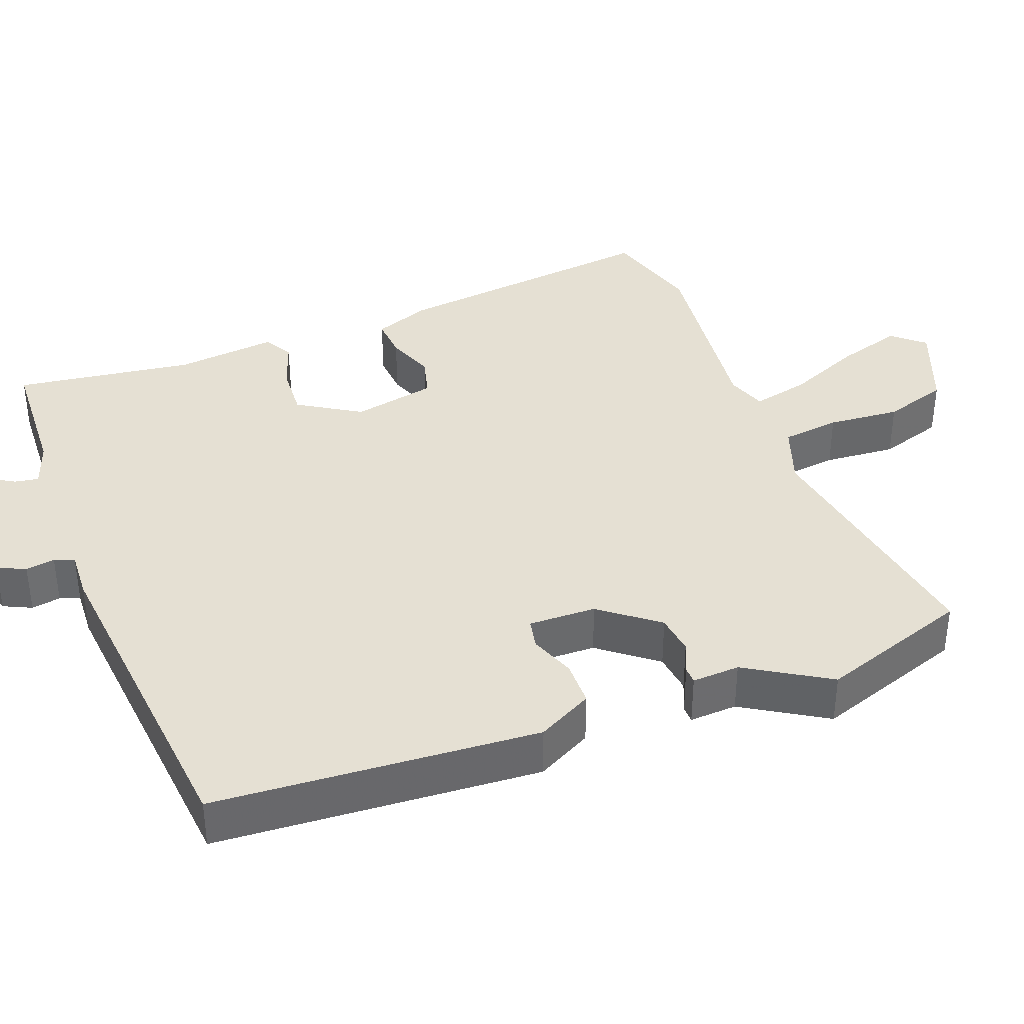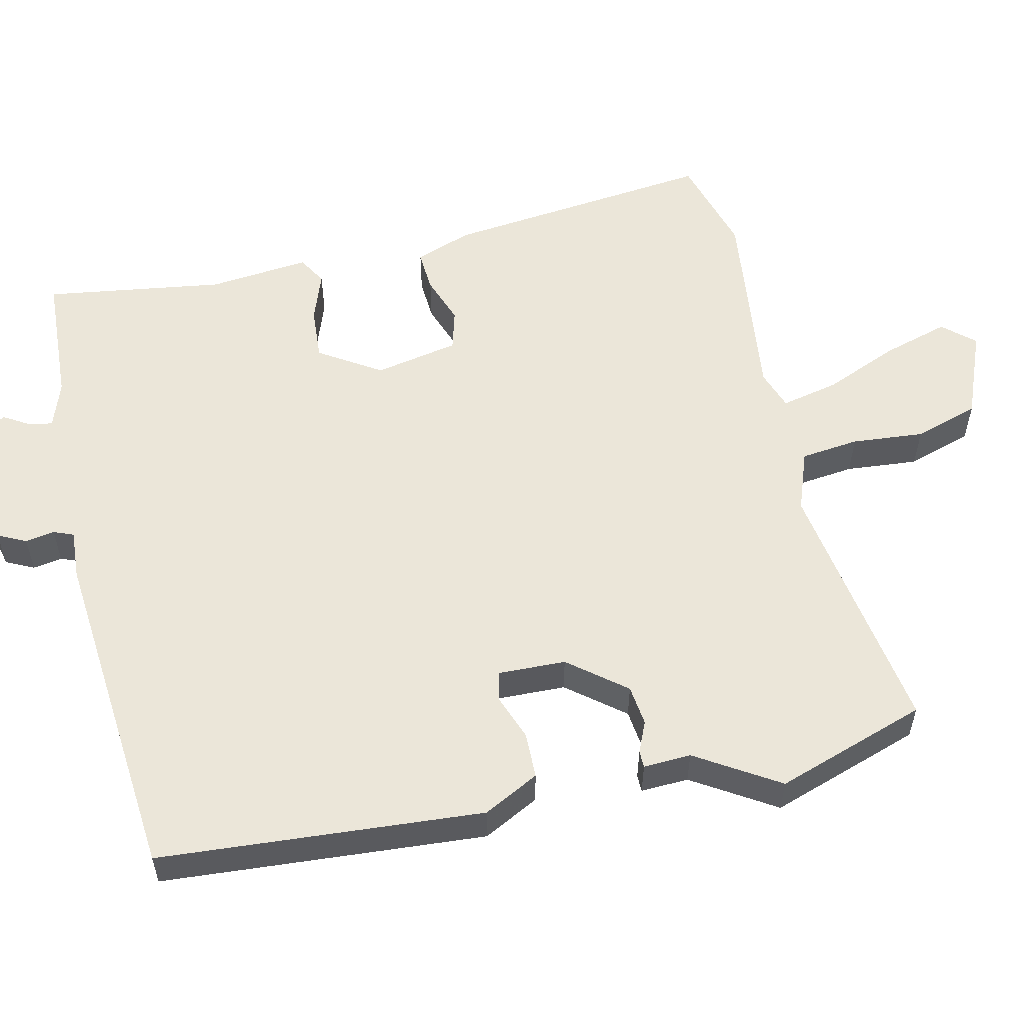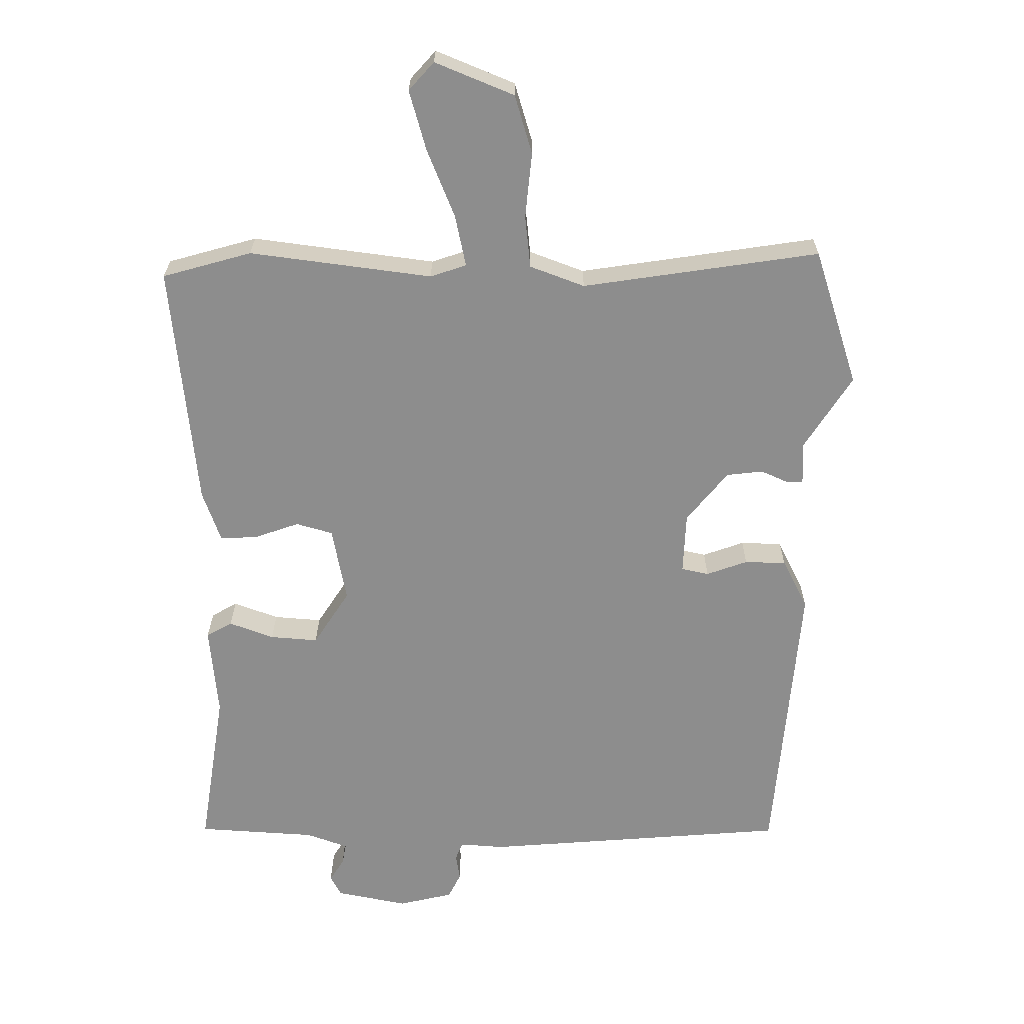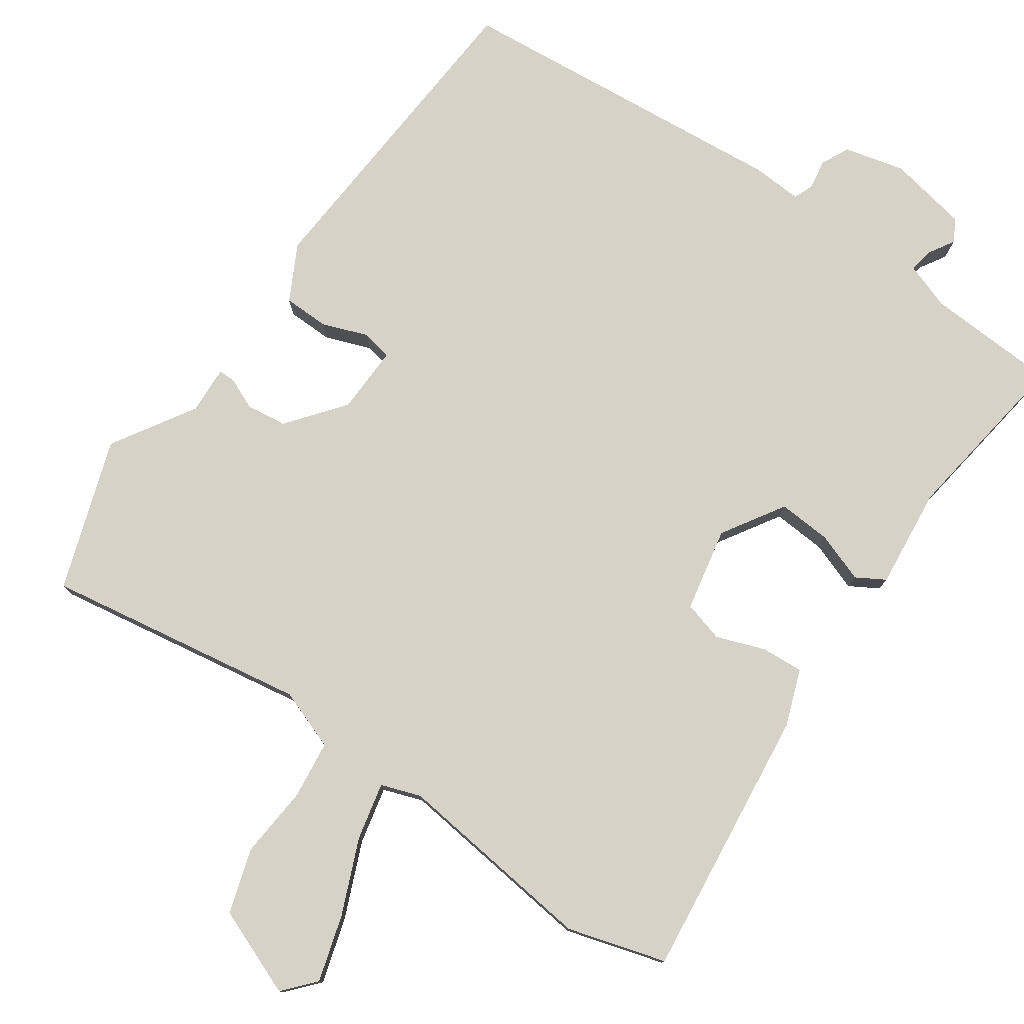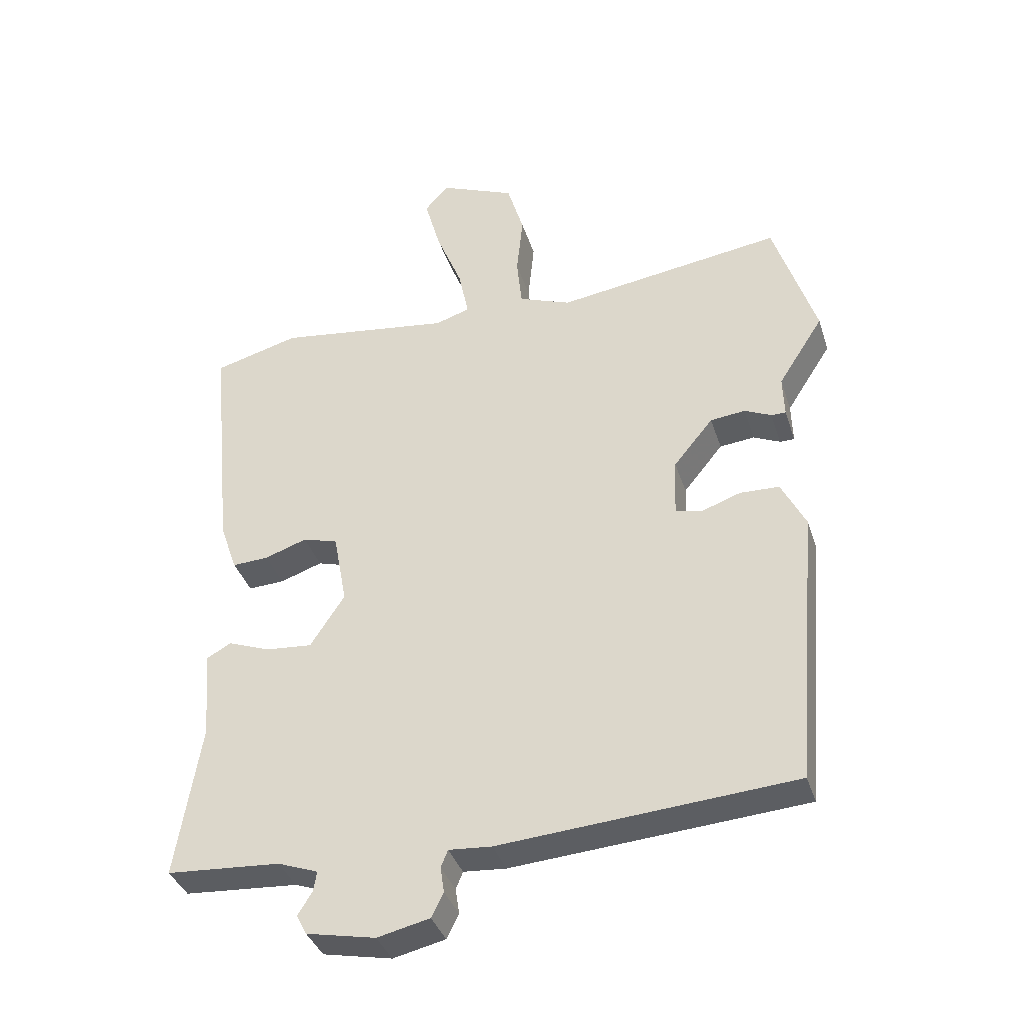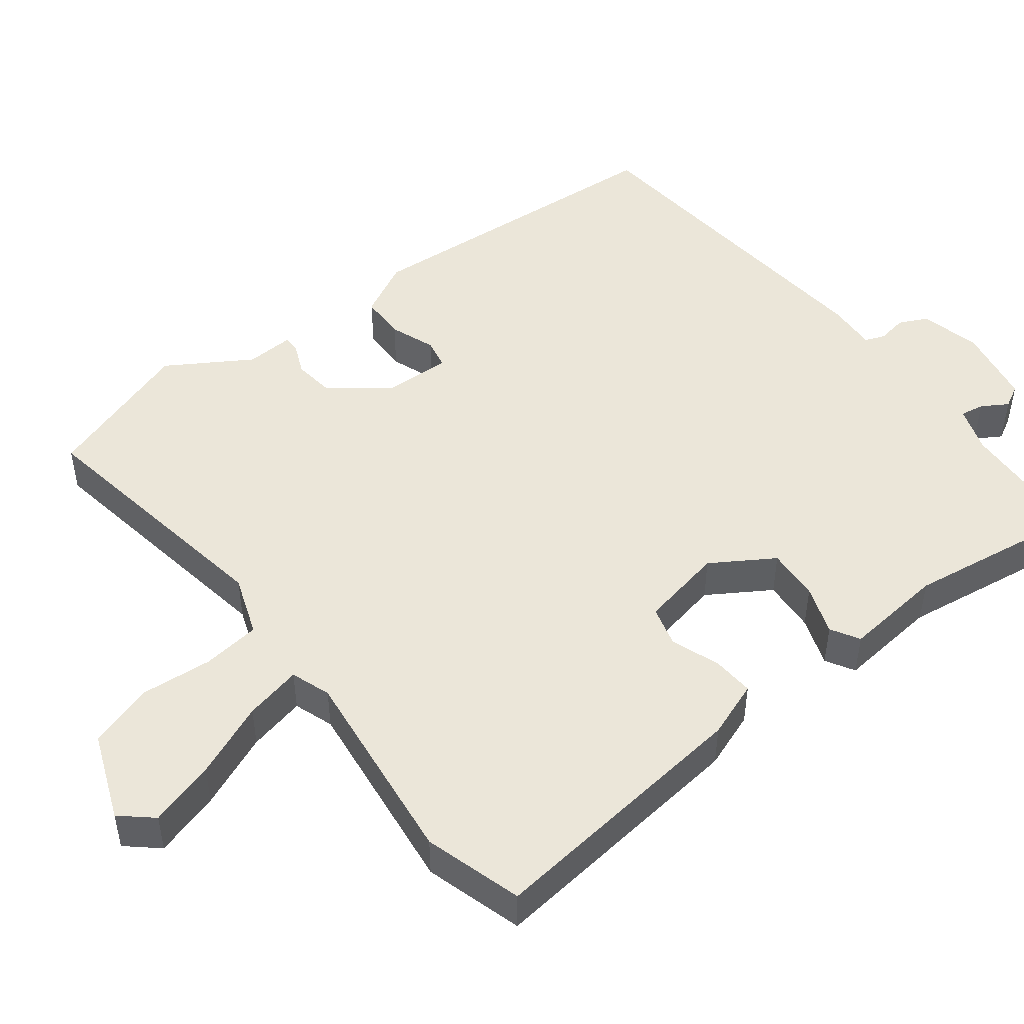
<metadata>
{"format":"obj","ext":"obj","renderer":"f3d","projection":"perspective","resolution":1024,"background":"white","views":[{"elev":38.0,"azim":-112.0,"up":"+Y"},{"elev":56.1,"azim":-103.6,"up":"+Y"},{"elev":25.4,"azim":-179.8,"up":"+Z"},{"elev":78.1,"azim":33.9,"up":"+Y"},{"elev":-37.2,"azim":-163.0,"up":"+Z"},{"elev":48.5,"azim":51.5,"up":"+Y"}]}
</metadata>
<code>
v 0.375 0.07 0.534
v 0.509 0.07 0.497
v 0.473 0.07 0.128
v 0.446 0.07 0.051
v 0.389 0.07 0.054
v 0.323 0.07 0.077
v 0.268 0.07 0.061
v 0.247 0.07 -0.053
v 0.301 0.07 -0.136
v 0.373 0.07 -0.13
v 0.44 0.07 -0.105
v 0.479 0.07 -0.127
v 0.467 0.07 -0.264
v 0.506 0.07 -0.507
v 0.328 0.07 -0.519
v 0.265 0.07 -0.542
v 0.271 0.07 -0.574
v 0.293 0.07 -0.609
v 0.277 0.07 -0.64
v 0.169 0.07 -0.662
v 0.087 0.07 -0.643
v 0.068 0.07 -0.605
v 0.074 0.07 -0.565
v 0.063 0.07 -0.538
v -0.004 0.07 -0.543
v -0.465 0.07 -0.508
v -0.503 0.07 -0.068
v -0.465 0.07 0.008
v -0.403 0.07 0.01
v -0.341 0.07 -0.012
v -0.3 0.07 -0.003
v -0.304 0.07 0.089
v -0.366 0.07 0.165
v -0.421 0.07 0.171
v -0.463 0.07 0.152
v -0.486 0.07 0.152
v -0.484 0.07 0.217
v -0.555 0.07 0.328
v -0.489 0.07 0.534
v -0.133 0.07 0.482
v -0.051 0.07 0.513
v -0.043 0.07 0.592
v -0.053 0.07 0.69
v -0.027 0.07 0.778
v 0.091 0.07 0.827
v 0.129 0.07 0.785
v 0.104 0.07 0.695
v 0.063 0.07 0.593
v 0.047 0.07 0.515
v 0.101 0.07 0.497
v 0.375 0 0.534
v 0.509 0 0.497
v 0.473 0 0.128
v 0.446 0 0.051
v 0.389 0 0.054
v 0.323 0 0.077
v 0.268 0 0.061
v 0.247 0 -0.053
v 0.301 0 -0.136
v 0.373 0 -0.13
v 0.44 0 -0.105
v 0.479 0 -0.127
v 0.467 0 -0.264
v 0.506 0 -0.507
v 0.328 0 -0.519
v 0.265 0 -0.542
v 0.271 0 -0.574
v 0.293 0 -0.609
v 0.277 0 -0.64
v 0.169 0 -0.662
v 0.087 0 -0.643
v 0.068 0 -0.605
v 0.074 0 -0.565
v 0.063 0 -0.538
v -0.004 0 -0.543
v -0.465 0 -0.508
v -0.503 0 -0.068
v -0.465 0 0.008
v -0.403 0 0.01
v -0.341 0 -0.012
v -0.3 0 -0.003
v -0.304 0 0.089
v -0.366 0 0.165
v -0.421 0 0.171
v -0.463 0 0.152
v -0.486 0 0.152
v -0.484 0 0.217
v -0.555 0 0.328
v -0.489 0 0.534
v -0.133 0 0.482
v -0.051 0 0.513
v -0.043 0 0.592
v -0.053 0 0.69
v -0.027 0 0.778
v 0.091 0 0.827
v 0.129 0 0.785
v 0.104 0 0.695
v 0.063 0 0.593
v 0.047 0 0.515
v 0.101 0 0.497
f 45 46 47 48
f 45 48 49
f 42 43 44 45
f 41 42 45 49
f 40 41 49 50
f 37 38 39 40
f 34 35 36 37
f 33 34 37 40
f 32 33 40 50
f 27 28 29 30
f 27 30 31
f 24 25 26 27
f 24 27 31
f 20 21 22 23
f 20 23 24
f 17 18 19 20
f 16 17 20 24
f 15 16 24 31
f 13 14 15 31
f 10 11 12 13
f 9 10 13
f 3 4 5 6
f 3 6 7
f 2 3 7
f 1 2 7
f 50 1 7
f 32 50 7 8
f 9 13 31 32
f 8 9 32
f 98 97 96 95
f 99 98 95
f 95 94 93 92
f 99 95 92 91
f 100 99 91 90
f 90 89 88 87
f 87 86 85 84
f 90 87 84 83
f 100 90 83 82
f 80 79 78 77
f 81 80 77
f 77 76 75 74
f 81 77 74
f 73 72 71 70
f 74 73 70
f 70 69 68 67
f 74 70 67 66
f 81 74 66 65
f 81 65 64 63
f 63 62 61 60
f 63 60 59
f 56 55 54 53
f 57 56 53
f 57 53 52
f 57 52 51
f 57 51 100
f 58 57 100 82
f 82 81 63 59
f 82 59 58
f 1 51 52 2
f 2 52 53 3
f 3 53 54 4
f 4 54 55 5
f 5 55 56 6
f 6 56 57 7
f 7 57 58 8
f 8 58 59 9
f 9 59 60 10
f 10 60 61 11
f 11 61 62 12
f 12 62 63 13
f 13 63 64 14
f 14 64 65 15
f 15 65 66 16
f 16 66 67 17
f 17 67 68 18
f 18 68 69 19
f 19 69 70 20
f 20 70 71 21
f 21 71 72 22
f 22 72 73 23
f 23 73 74 24
f 24 74 75 25
f 25 75 76 26
f 26 76 77 27
f 27 77 78 28
f 28 78 79 29
f 29 79 80 30
f 30 80 81 31
f 31 81 82 32
f 32 82 83 33
f 33 83 84 34
f 34 84 85 35
f 35 85 86 36
f 36 86 87 37
f 37 87 88 38
f 38 88 89 39
f 39 89 90 40
f 40 90 91 41
f 41 91 92 42
f 42 92 93 43
f 43 93 94 44
f 44 94 95 45
f 45 95 96 46
f 46 96 97 47
f 47 97 98 48
f 48 98 99 49
f 49 99 100 50
f 50 100 51 1

</code>
